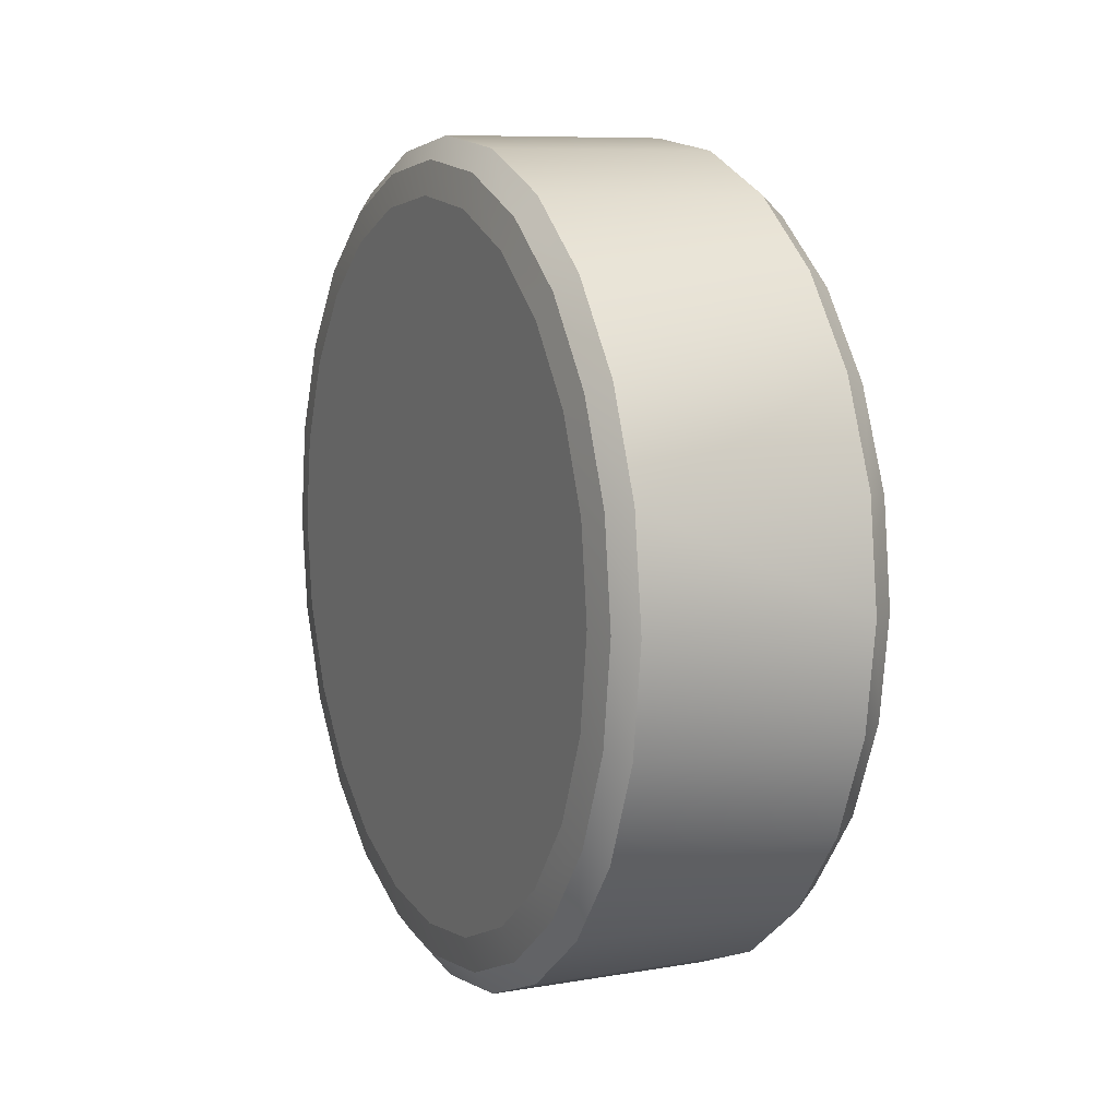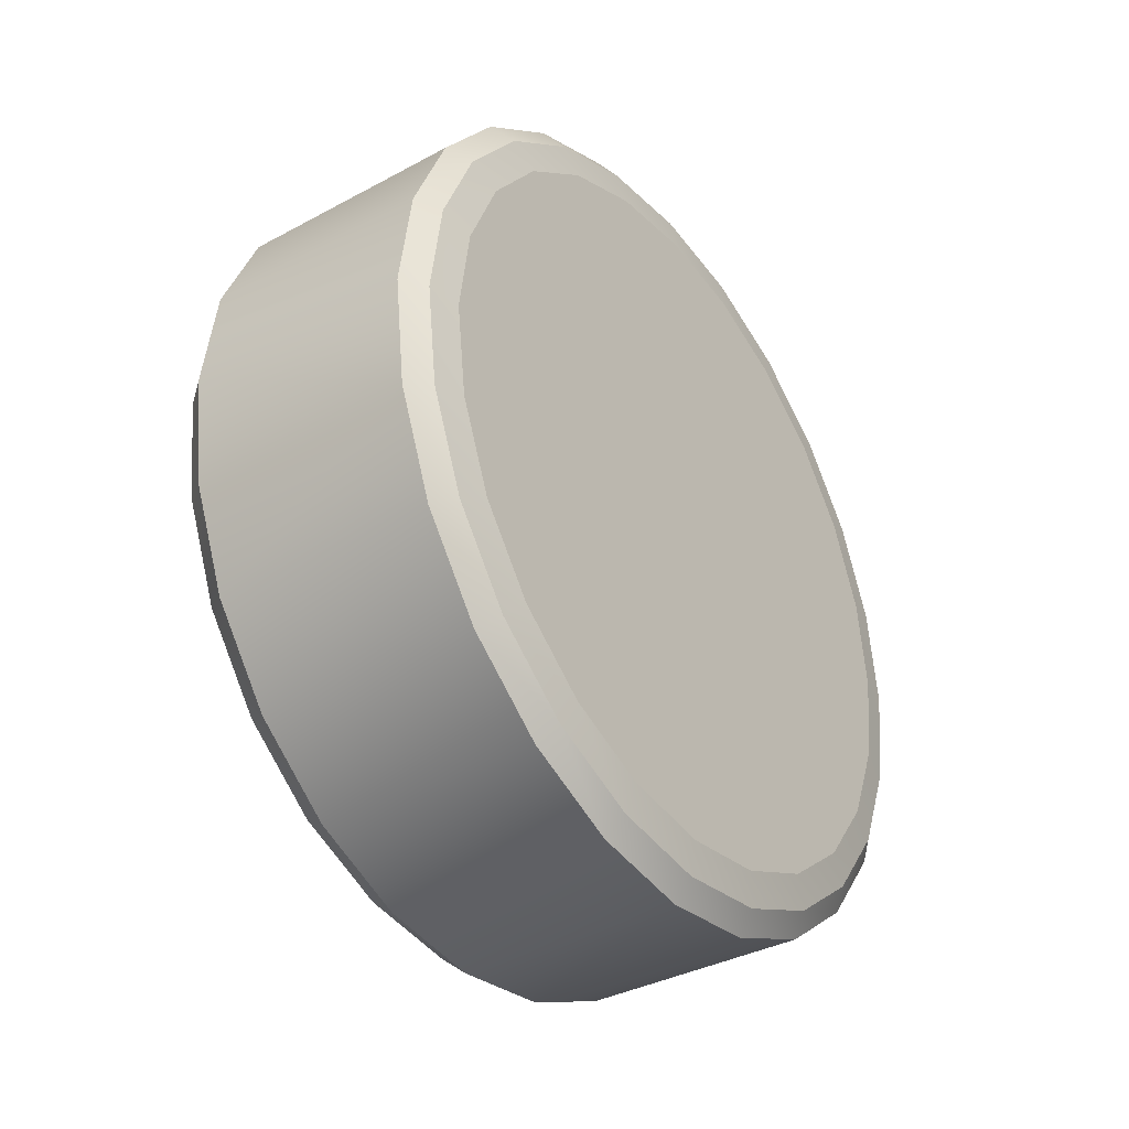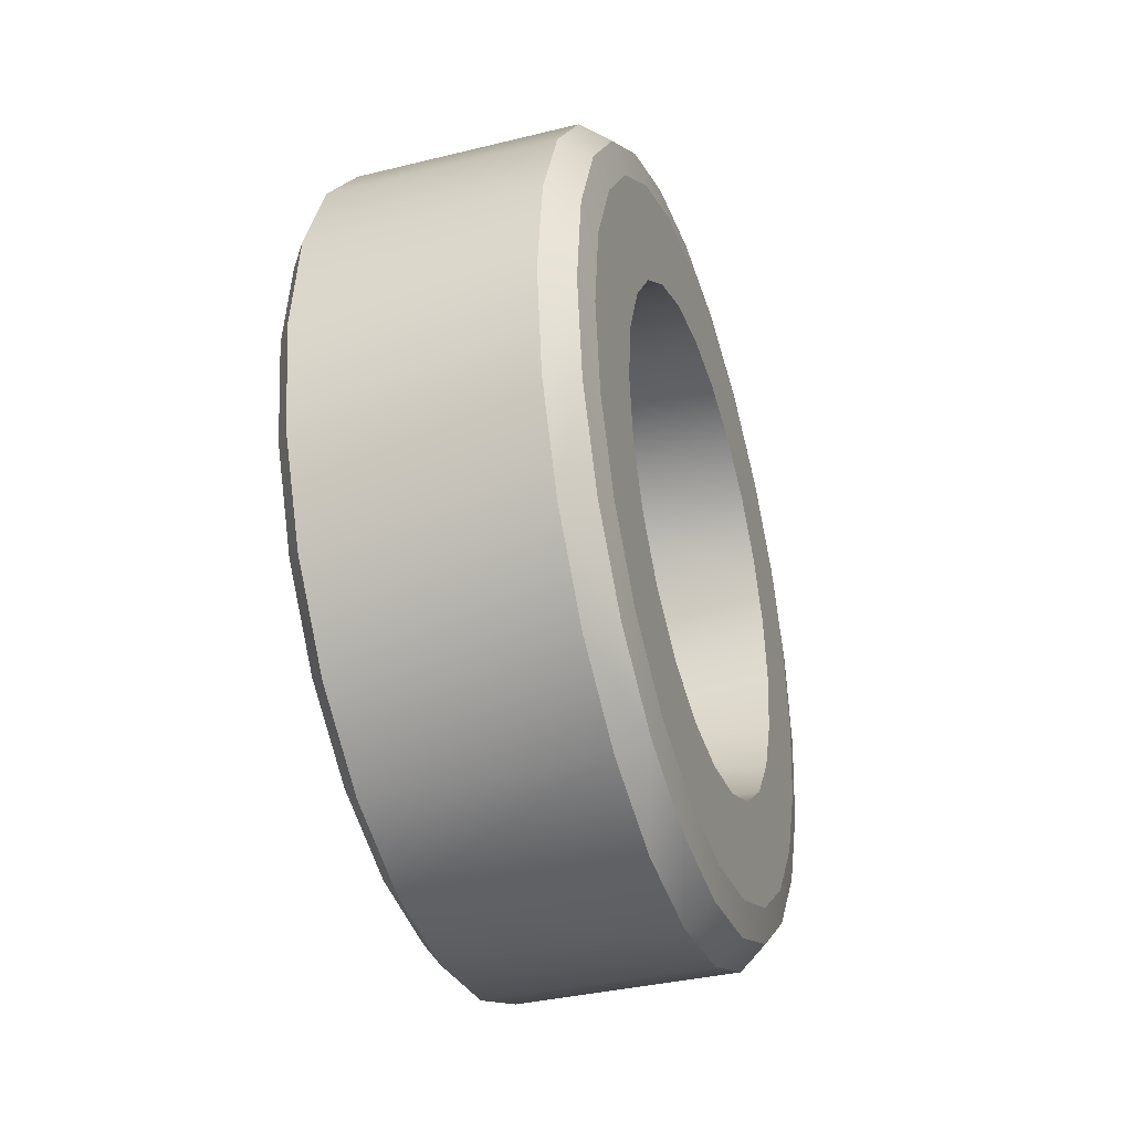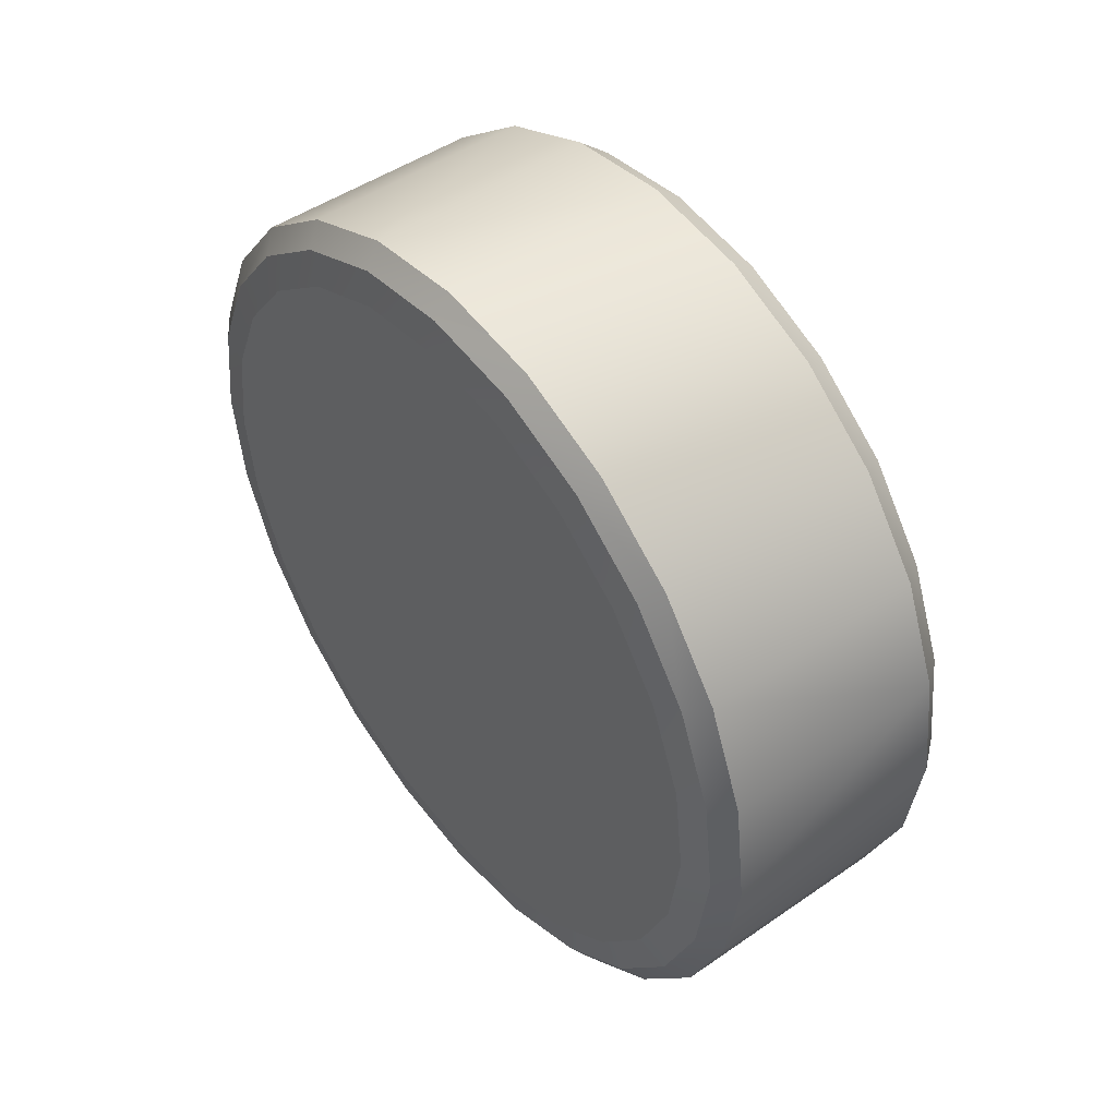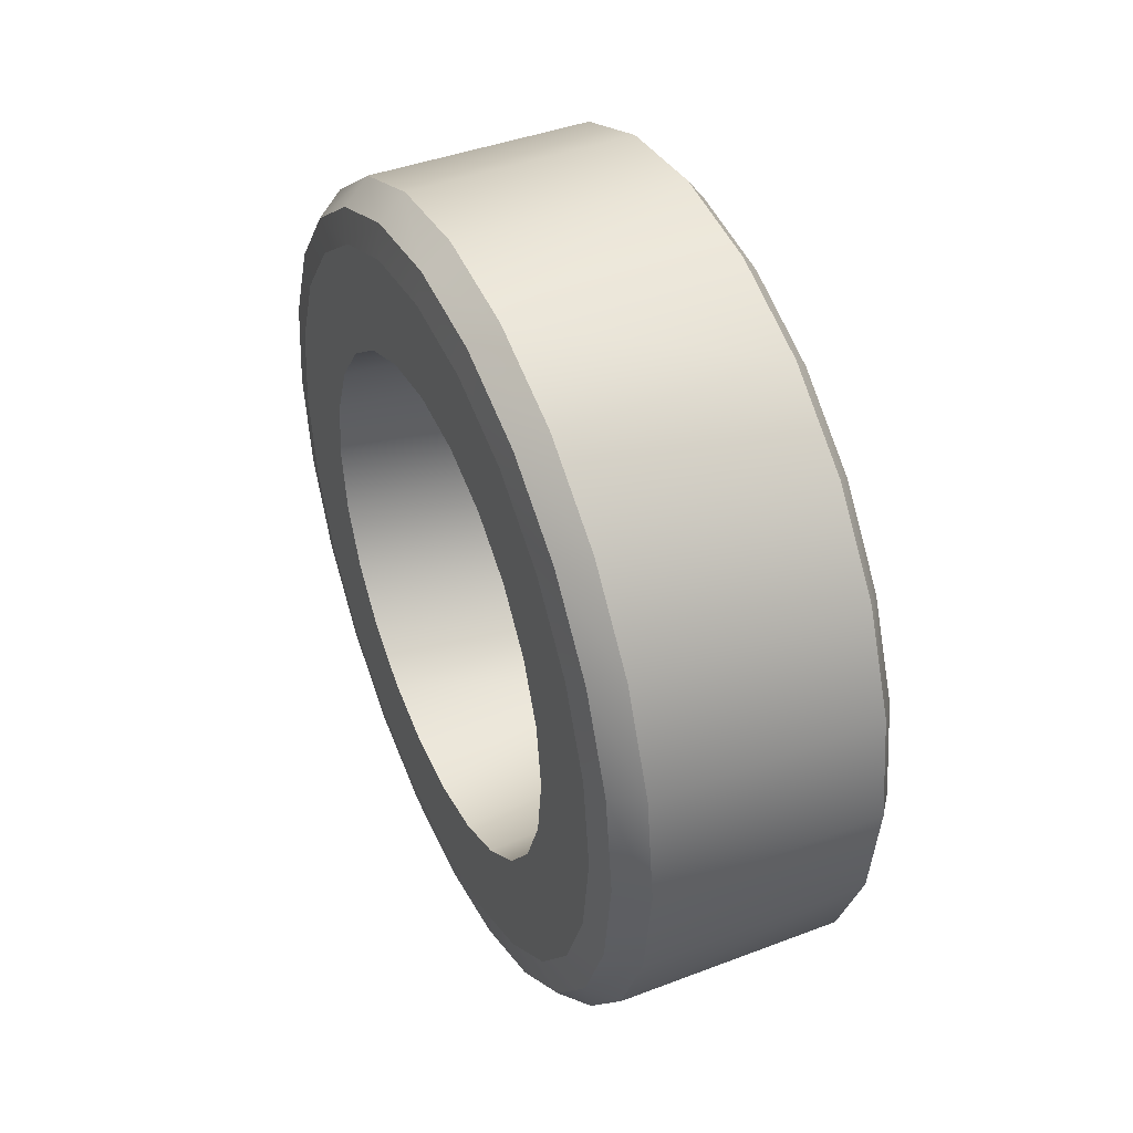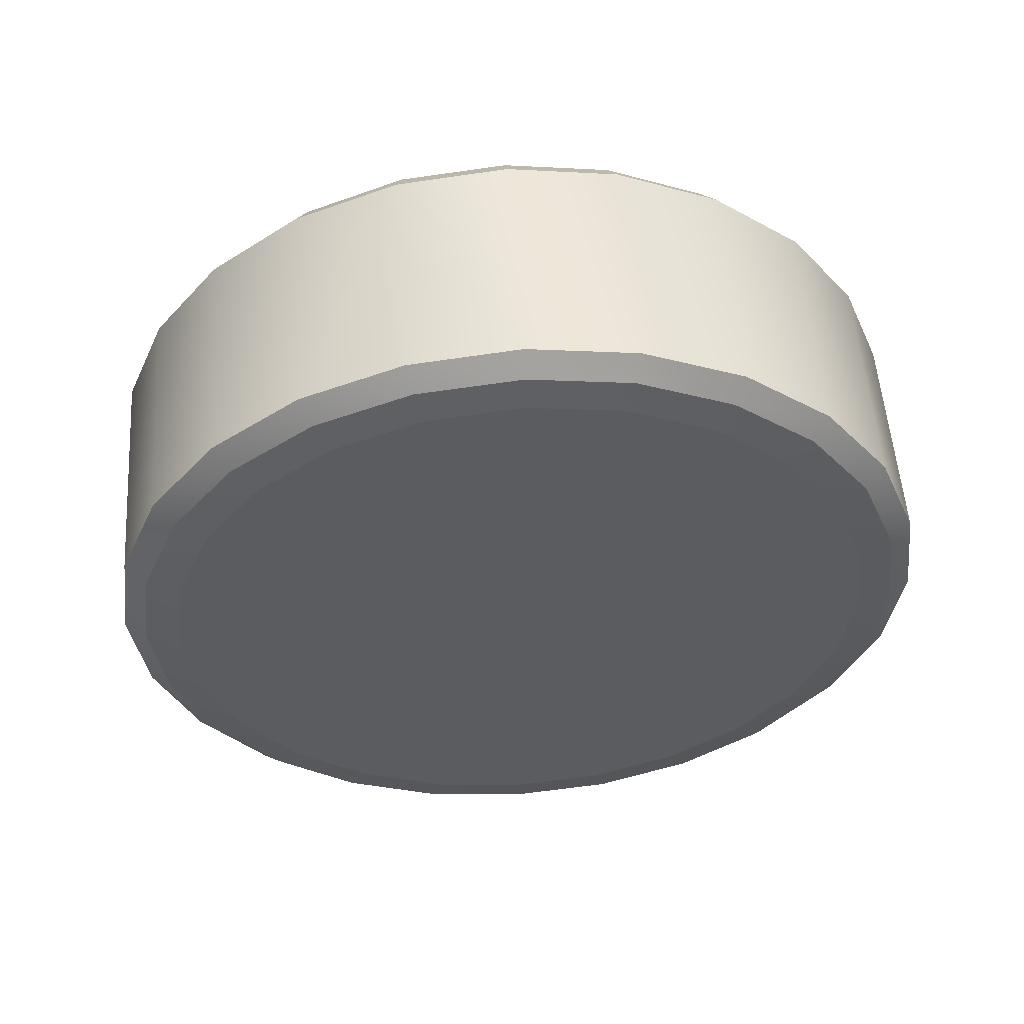
<metadata>
{"format":"obj","ext":"obj","renderer":"f3d","projection":"perspective","resolution":1024,"background":"white","views":[{"elev":8.5,"azim":-25.0,"up":"+Y"},{"elev":-36.2,"azim":-144.8,"up":"+Y"},{"elev":-36.3,"azim":17.8,"up":"+Z"},{"elev":47.5,"azim":-38.0,"up":"+Z"},{"elev":42.5,"azim":155.6,"up":"+Y"},{"elev":54.2,"azim":-94.0,"up":"+Y"}]}
</metadata>
<code>
v  -0.126 0.2247 0.2274
v  -0.126 0.2757 0.1615
v  -0.126 0.3083 0.0847
v  -0.121 0.2459 0.2489
v  -0.121 0.173 0.304
v  -0.106 0.183 0.3216
v  -0.106 0.0935 0.3579
v  0.096 0.183 0.3216
v  0.096 0.26 0.2632
v  0.121 0.173 0.304
v  0.096 0.0935 0.3579
v  0.096 -0.0022 0.37
v  0.121 0.0883 0.3385
v  0.126 0.1581 0.2777
v  0.126 0.2247 0.2274
v  0.126 0.3083 0.0847
v  0.126 0.2757 0.1615
v  0.121 0.3375 0.0926
v  0.121 0.3498 0.0022
v  0.096 0.3569 0.098
v  0.096 0.3194 0.187
v  -0.106 0.3194 0.187
v  -0.106 0.26 0.2632
v  -0.121 0.3019 0.1768
v  -0.106 0.3569 0.098
v  0.096 0.3701 0.0023
v  0.096 0.3579 -0.0935
v  -0.106 0.3701 0.0023
v  -0.121 0.3375 0.0926
v  0.121 0.2459 0.2489
v  0.121 0.3019 0.1768
v  -0.121 0.3498 0.0022
v  -0.106 0.3579 -0.0935
v  -0.106 0.3217 -0.183
v  -0.121 0.3385 -0.0885
v  -0.126 0.3195 0.002
v  -0.126 0.1581 0.2777
v  -0.121 0.0883 0.3385
v  -0.106 -0.0022 0.37
v  0.096 -0.098 0.3568
v  0.121 -0.0926 0.3373
v  0.121 -0.1768 0.3018
v  0.126 -0.0847 0.3082
v  0.126 -0.0019 0.3195
v  0.126 -0.0013 0.2288
v  0.126 0.0577 0.2213
v  -0.034 -0.0013 0.2187
v  -0.034 -0.0579 0.2108
v  -0.034 0.1901 -0.1082
v  -0.034 0.2117 -0.0553
v  0.126 0.1989 -0.1132
v  0.126 0.1629 -0.1608
v  0.126 0.2275 -0.2246
v  0.126 0.2778 -0.1581
v  0.121 0.249 -0.2458
v  0.121 0.1769 -0.3018
v  0.096 0.187 -0.3193
v  0.096 0.098 -0.3568
v  -0.106 0.098 -0.3568
v  -0.106 0.0024 -0.37
v  -0.121 0.0021 -0.3499
v  -0.121 -0.0883 -0.3385
v  -0.126 -0.0807 -0.3092
v  -0.126 -0.1581 -0.2778
v  -0.126 -0.3196 -0.002
v  -0.126 -0.3092 0.0808
v  -0.121 -0.3385 0.0884
v  -0.121 -0.304 0.1729
v  -0.106 -0.3216 0.183
v  -0.106 -0.2632 0.26
v  0.096 -0.3216 0.183
v  0.096 -0.358 0.0935
v  0.121 -0.3385 0.0884
v  0.121 -0.3498 -0.0022
v  0.126 -0.3196 -0.002
v  0.126 -0.3081 -0.0847
v  0.126 -0.1581 -0.2778
v  0.126 -0.1973 -0.1156
v  0.126 -0.0807 -0.3092
v  0.121 -0.0883 -0.3385
v  0.121 0.0021 -0.3499
v  0.096 0.0024 -0.37
v  0.121 0.0926 -0.3374
v  0.126 0.0021 -0.3196
v  0.126 -0.0577 -0.2214
v  0.126 0.0015 -0.2288
v  0.126 0.0847 -0.3082
v  -0.106 -0.0935 -0.358
v  -0.121 -0.1731 -0.3041
v  -0.126 -0.2245 -0.2274
v  -0.126 -0.3081 -0.0847
v  -0.121 -0.3498 -0.0022
v  -0.106 -0.358 0.0935
v  -0.106 -0.3701 -0.0024
v  -0.121 -0.3372 -0.0927
v  -0.126 -0.2757 -0.1615
v  -0.121 -0.2458 -0.249
v  -0.106 -0.183 -0.3216
v  0.096 -0.183 -0.3216
v  0.096 -0.2599 -0.2633
v  0.121 -0.1731 -0.3041
v  0.096 -0.0935 -0.358
v  0.126 -0.2245 -0.2274
v  0.126 -0.2757 -0.1615
v  0.121 -0.3372 -0.0927
v  0.096 -0.3568 -0.0981
v  0.096 -0.3192 -0.187
v  -0.106 -0.3192 -0.187
v  -0.106 -0.2599 -0.2633
v  -0.121 -0.3018 -0.1768
v  -0.106 -0.3568 -0.0981
v  0.096 -0.3701 -0.0024
v  0.121 -0.2458 -0.249
v  0.121 -0.3018 -0.1768
v  0.126 0.1615 -0.2758
v  0.126 0.1156 -0.1974
v  -0.034 0.1557 -0.1537
v  -0.034 -0.1104 0.1887
v  0.126 -0.0606 0.2206
v  0.126 -0.1614 0.2758
v  0.126 -0.2273 0.2246
v  0.126 -0.1155 0.1974
v  -0.034 -0.1556 0.1536
v  -0.034 0.1105 -0.1887
v  0.126 0.0606 -0.2207
v  -0.034 0.0581 -0.2109
v  -0.034 0.0013 -0.2187
v  -0.034 -0.0552 -0.2117
v  -0.034 -0.2115 0.0552
v  -0.034 -0.1901 0.1081
v  0.126 -0.1628 0.1607
v  0.126 -0.1988 0.1131
v  0.126 -0.2213 0.0578
v  0.126 -0.2776 0.158
v  0.121 -0.249 0.2458
v  0.096 -0.1869 0.3193
v  -0.106 -0.098 0.3568
v  -0.121 -0.0021 0.3498
v  -0.126 0.0807 0.3092
v  -0.126 0.3091 -0.0808
v  -0.121 0.3041 -0.1731
v  -0.106 0.2632 -0.26
v  0.096 0.3217 -0.183
v  0.121 0.3385 -0.0885
v  0.126 0.3195 0.002
v  0.126 0.0807 0.3092
v  0.121 -0.0021 0.3498
v  0.126 0.1608 0.1628
v  0.126 0.1974 0.1156
v  -0.034 0.1536 0.1556
v  -0.034 0.1082 0.19
v  -0.034 0.2109 0.0579
v  -0.034 0.1888 0.1105
v  0.126 0.2207 0.0606
v  -0.034 0.2188 0.0013
v  0.126 0.2289 0.0014
v  0.126 0.3091 -0.0808
v  0.121 0.3041 -0.1731
v  0.096 0.2632 -0.26
v  -0.106 0.187 -0.3193
v  -0.121 0.1769 -0.3018
v  -0.121 0.249 -0.2458
v  -0.126 0.2275 -0.2246
v  -0.126 0.2778 -0.1581
v  -0.126 -0.0019 0.3195
v  -0.121 -0.0926 0.3373
v  -0.106 -0.1869 0.3193
v  0.096 -0.2632 0.26
v  0.121 -0.304 0.1729
v  0.126 -0.3092 0.0808
v  0.126 -0.2288 -0.0015
v  -0.034 -0.2186 -0.0014
v  0.126 -0.2206 -0.0606
v  -0.034 -0.2109 -0.058
v  -0.034 -0.108 -0.1901
v  0.126 -0.1132 -0.1989
v  0.126 -0.1608 -0.1628
v  -0.034 -0.1886 -0.1105
v  -0.034 -0.1537 -0.1556
v  -0.121 -0.1768 0.3018
v  -0.126 -0.0847 0.3082
v  -0.126 0.1615 -0.2758
v  -0.121 0.0926 -0.3374
v  -0.126 0.0021 -0.3196
v  -0.126 -0.2776 0.158
v  -0.121 -0.249 0.2458
v  -0.126 -0.2273 0.2246
v  -0.126 0.0847 -0.3082
v  -0.126 -0.1614 0.2758
v  0.126 0.2214 -0.0579
v  -0.034 0.0554 0.2115
v  0.126 0.1132 0.1988
o ruedaDD
g ruedaDD
f 1 2 3
f 2 1 4
f 5 4 1
f 4 5 6
f 7 6 5
f 8 6 7
f 6 8 9
f 9 8 10
f 10 8 11
f 7 11 8
f 12 11 7
f 13 11 12
f 11 13 10
f 14 10 13
f 10 14 15
f 16 15 14
f 16 17 15
f 17 16 18
f 19 18 16
f 20 18 19
f 18 20 21
f 22 21 20
f 21 22 23
f 23 22 24
f 24 22 25
f 20 25 22
f 25 20 26
f 19 26 20
f 27 26 19
f 28 26 27
f 26 28 25
f 29 25 28
f 25 29 24
f 2 24 29
f 4 24 2
f 24 4 23
f 6 23 4
f 9 23 6
f 23 9 21
f 21 9 30
f 10 30 9
f 15 30 10
f 30 15 17
f 17 31 30
f 18 31 17
f 21 31 18
f 30 31 21
f 29 3 2
f 3 29 32
f 28 32 29
f 32 28 33
f 27 33 28
f 34 33 27
f 35 33 34
f 33 35 32
f 36 32 35
f 32 36 3
f 1 3 36
f 37 1 36
f 1 37 5
f 38 5 37
f 5 38 7
f 39 7 38
f 7 39 12
f 40 12 39
f 12 40 41
f 42 41 40
f 43 41 42
f 41 43 44
f 45 44 43
f 45 46 44
f 46 45 47
f 48 47 45
f 49 47 48
f 49 50 47
f 50 49 51
f 52 51 49
f 53 51 52
f 53 54 51
f 54 53 55
f 56 55 53
f 55 56 57
f 58 57 56
f 57 58 59
f 60 59 58
f 59 60 61
f 62 61 60
f 61 62 63
f 64 63 62
f 65 63 64
f 65 66 63
f 67 66 65
f 66 67 68
f 69 68 67
f 68 69 70
f 70 69 71
f 72 71 69
f 71 72 73
f 74 73 72
f 73 74 75
f 76 75 74
f 77 75 76
f 77 78 75
f 77 79 78
f 80 79 77
f 79 80 81
f 82 81 80
f 83 81 82
f 84 81 83
f 81 84 79
f 79 84 85
f 84 86 85
f 84 87 86
f 83 87 84
f 87 83 56
f 56 83 58
f 82 58 83
f 58 82 60
f 88 60 82
f 60 88 62
f 89 62 88
f 62 89 64
f 90 64 89
f 65 64 90
f 91 65 90
f 92 65 91
f 65 92 67
f 93 67 92
f 67 93 69
f 69 93 72
f 72 93 94
f 92 94 93
f 94 92 95
f 91 95 92
f 95 91 96
f 90 96 91
f 96 90 97
f 89 97 90
f 97 89 98
f 88 98 89
f 99 98 88
f 98 99 100
f 100 99 101
f 101 99 102
f 88 102 99
f 82 102 88
f 80 102 82
f 102 80 101
f 77 101 80
f 101 77 103
f 103 77 76
f 76 104 103
f 104 76 105
f 74 105 76
f 106 105 74
f 105 106 107
f 108 107 106
f 107 108 109
f 109 108 110
f 110 108 111
f 106 111 108
f 111 106 112
f 74 112 106
f 72 112 74
f 94 112 72
f 112 94 111
f 95 111 94
f 111 95 110
f 96 110 95
f 97 110 96
f 110 97 109
f 98 109 97
f 100 109 98
f 109 100 107
f 107 100 113
f 101 113 100
f 103 113 101
f 113 103 104
f 104 114 113
f 105 114 104
f 107 114 105
f 113 114 107
f 56 115 87
f 53 115 56
f 115 53 52
f 115 52 116
f 116 52 117
f 49 117 52
f 117 49 48
f 117 48 118
f 118 48 119
f 45 119 48
f 119 45 43
f 119 43 120
f 42 120 43
f 121 120 42
f 122 120 121
f 122 119 120
f 119 122 118
f 123 118 122
f 124 118 123
f 124 117 118
f 117 124 116
f 125 116 124
f 87 116 125
f 87 115 116
f 87 125 86
f 86 125 126
f 124 126 125
f 126 124 123
f 127 126 123
f 126 127 86
f 85 86 127
f 127 128 85
f 128 127 129
f 127 130 129
f 127 123 130
f 130 123 131
f 122 131 123
f 131 122 121
f 132 131 121
f 131 132 130
f 129 130 132
f 132 133 129
f 133 132 134
f 132 121 134
f 134 121 135
f 42 135 121
f 135 42 136
f 40 136 42
f 136 40 137
f 39 137 40
f 137 39 138
f 38 138 39
f 138 38 139
f 37 139 38
f 139 37 140
f 37 36 140
f 35 140 36
f 140 35 141
f 34 141 35
f 141 34 142
f 142 34 143
f 27 143 34
f 143 27 144
f 19 144 27
f 144 19 145
f 16 145 19
f 145 16 14
f 145 14 146
f 13 146 14
f 146 13 147
f 12 147 13
f 41 147 12
f 44 147 41
f 147 44 146
f 148 146 44
f 148 149 146
f 149 148 150
f 151 150 148
f 152 150 151
f 152 153 150
f 149 153 152
f 150 153 149
f 152 154 149
f 154 152 155
f 155 152 151
f 50 155 151
f 156 155 50
f 155 156 154
f 54 154 156
f 54 157 154
f 157 54 158
f 55 158 54
f 158 55 159
f 57 159 55
f 159 57 160
f 59 160 57
f 161 160 59
f 160 161 162
f 163 162 161
f 162 163 164
f 165 164 163
f 165 139 164
f 139 165 138
f 166 138 165
f 138 166 137
f 167 137 166
f 137 167 136
f 168 136 167
f 136 168 135
f 169 135 168
f 135 169 134
f 170 134 169
f 133 134 170
f 171 133 170
f 129 133 171
f 171 172 129
f 172 171 173
f 173 171 170
f 78 173 170
f 174 173 78
f 173 174 172
f 175 172 174
f 175 129 172
f 175 128 129
f 128 175 176
f 177 176 175
f 79 176 177
f 79 85 176
f 176 85 128
f 79 177 78
f 178 78 177
f 78 178 174
f 174 178 179
f 177 179 178
f 175 179 177
f 179 175 174
f 78 170 75
f 75 170 73
f 169 73 170
f 73 169 71
f 168 71 169
f 71 168 70
f 167 70 168
f 70 167 180
f 166 180 167
f 180 166 181
f 165 181 166
f 181 165 163
f 181 163 182
f 161 182 163
f 182 161 183
f 59 183 161
f 61 183 59
f 183 61 184
f 63 184 61
f 66 184 63
f 66 185 184
f 68 185 66
f 185 68 186
f 70 186 68
f 180 186 70
f 187 186 180
f 186 187 185
f 185 187 188
f 187 182 188
f 187 189 182
f 180 189 187
f 181 189 180
f 189 181 182
f 183 188 182
f 184 188 183
f 185 188 184
f 139 140 164
f 141 164 140
f 164 141 162
f 142 162 141
f 162 142 160
f 160 142 159
f 143 159 142
f 159 143 158
f 144 158 143
f 158 144 157
f 145 157 144
f 157 145 149
f 145 146 149
f 157 149 154
f 54 156 190
f 50 190 156
f 51 190 50
f 54 190 51
f 50 151 191
f 191 151 192
f 148 192 151
f 192 148 44
f 46 192 44
f 192 46 191
f 47 191 46
f 50 191 47

</code>
